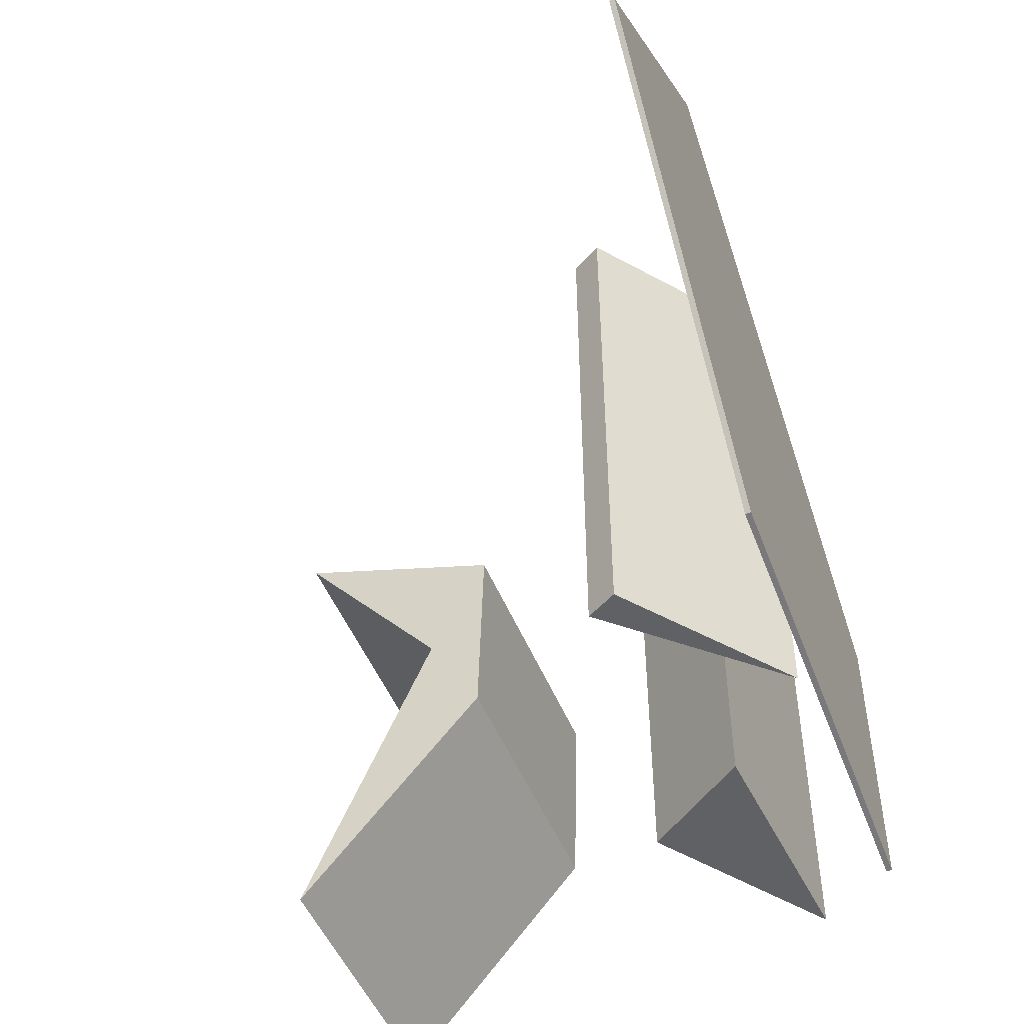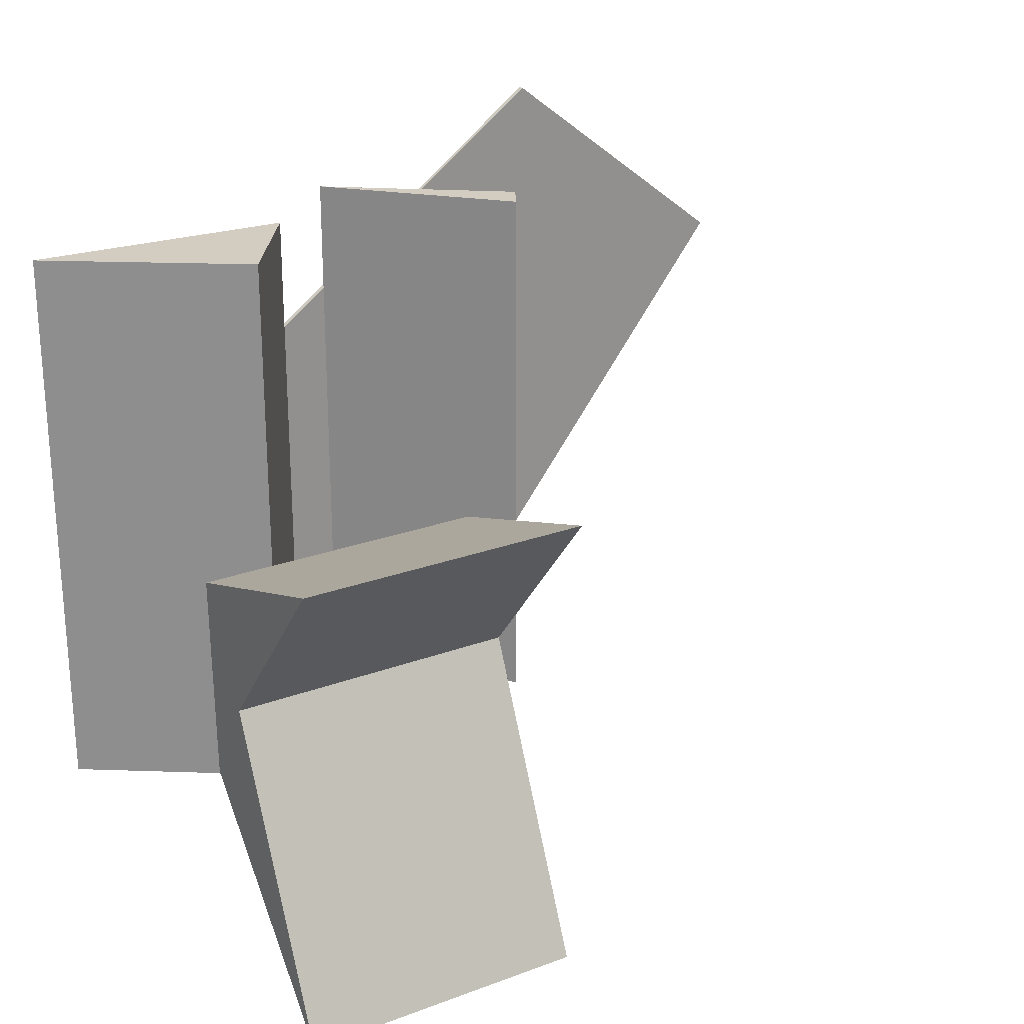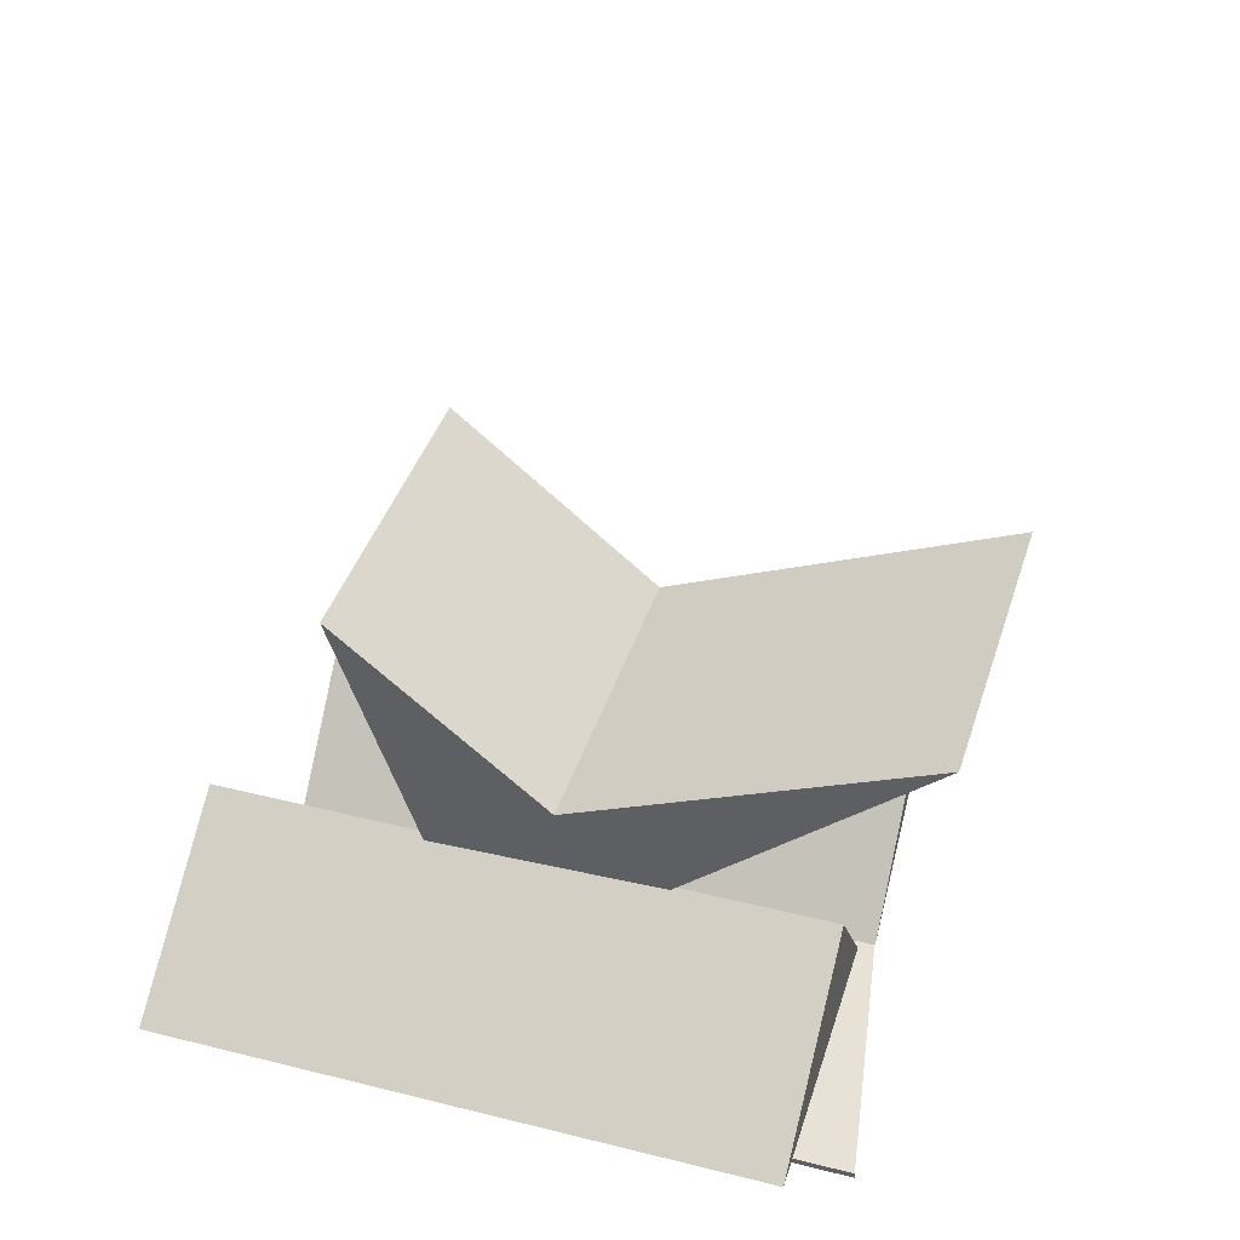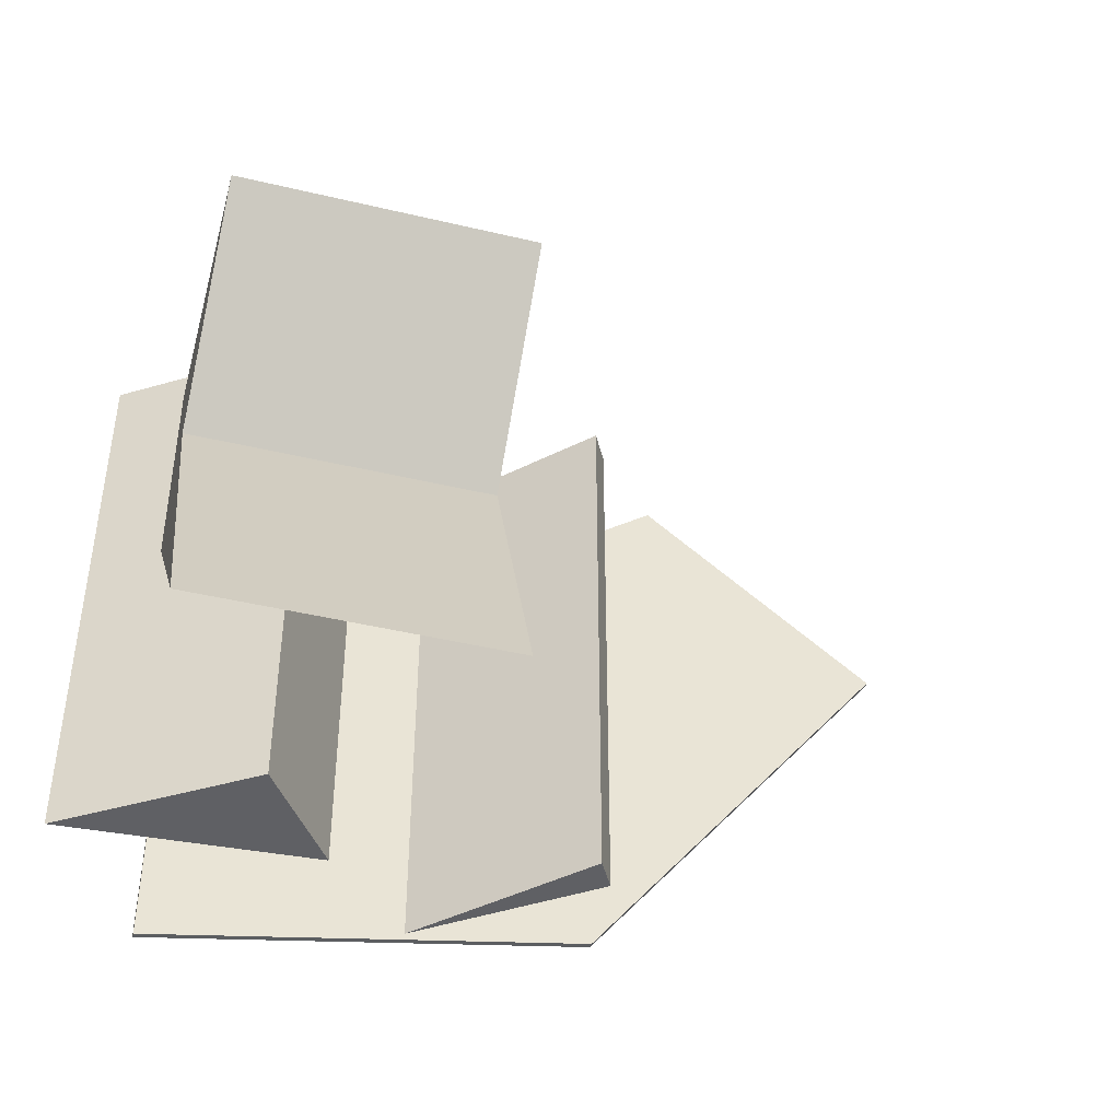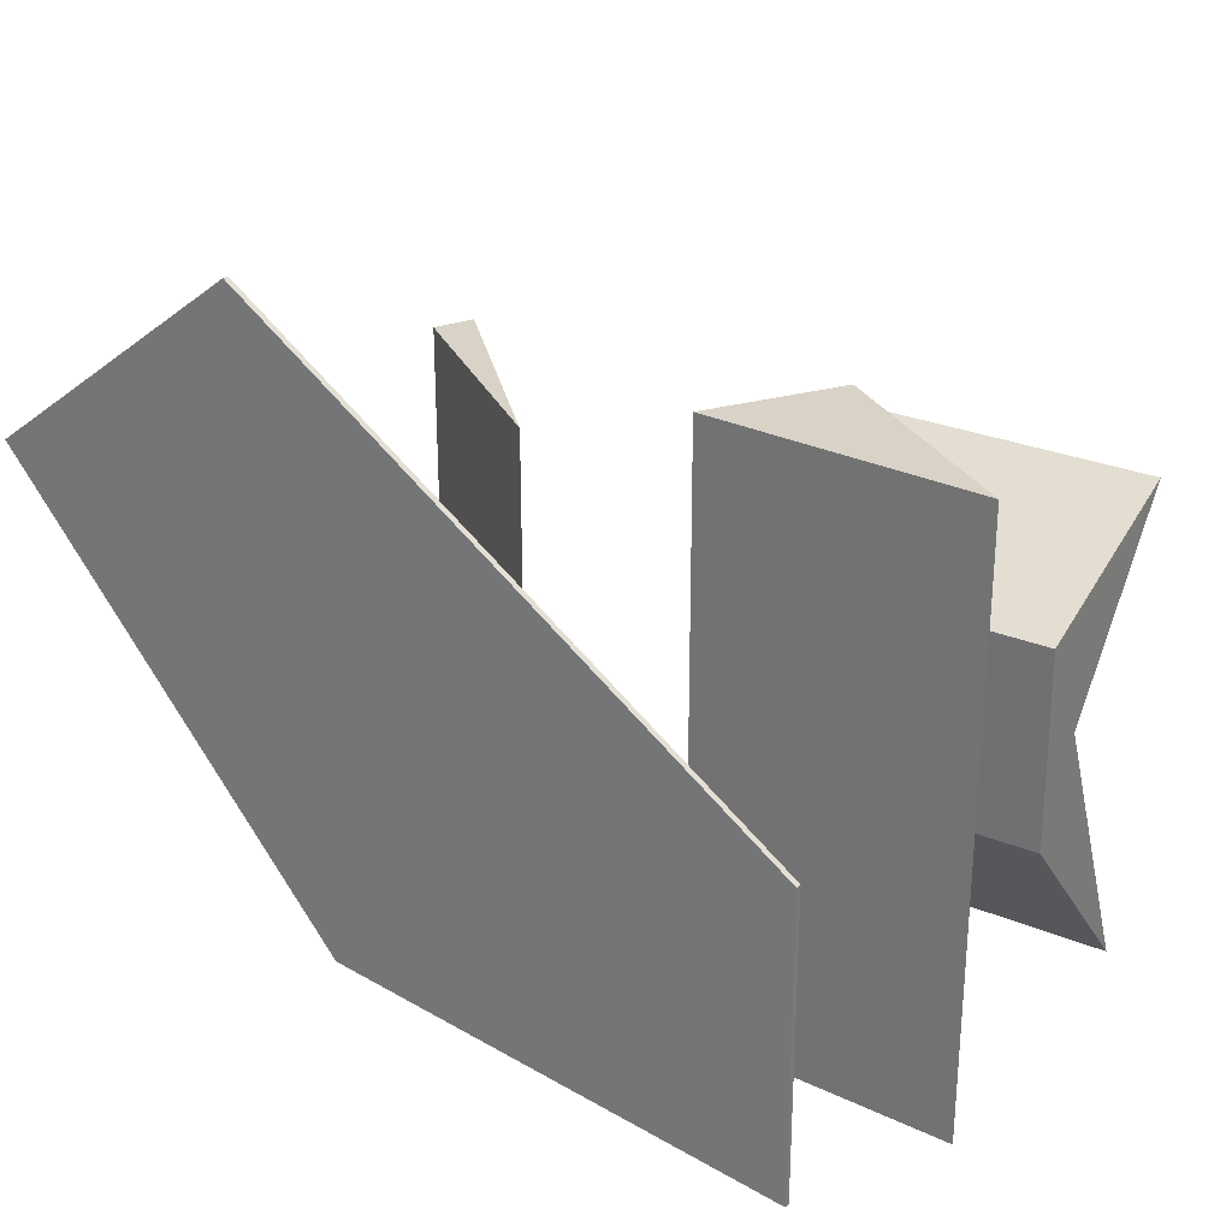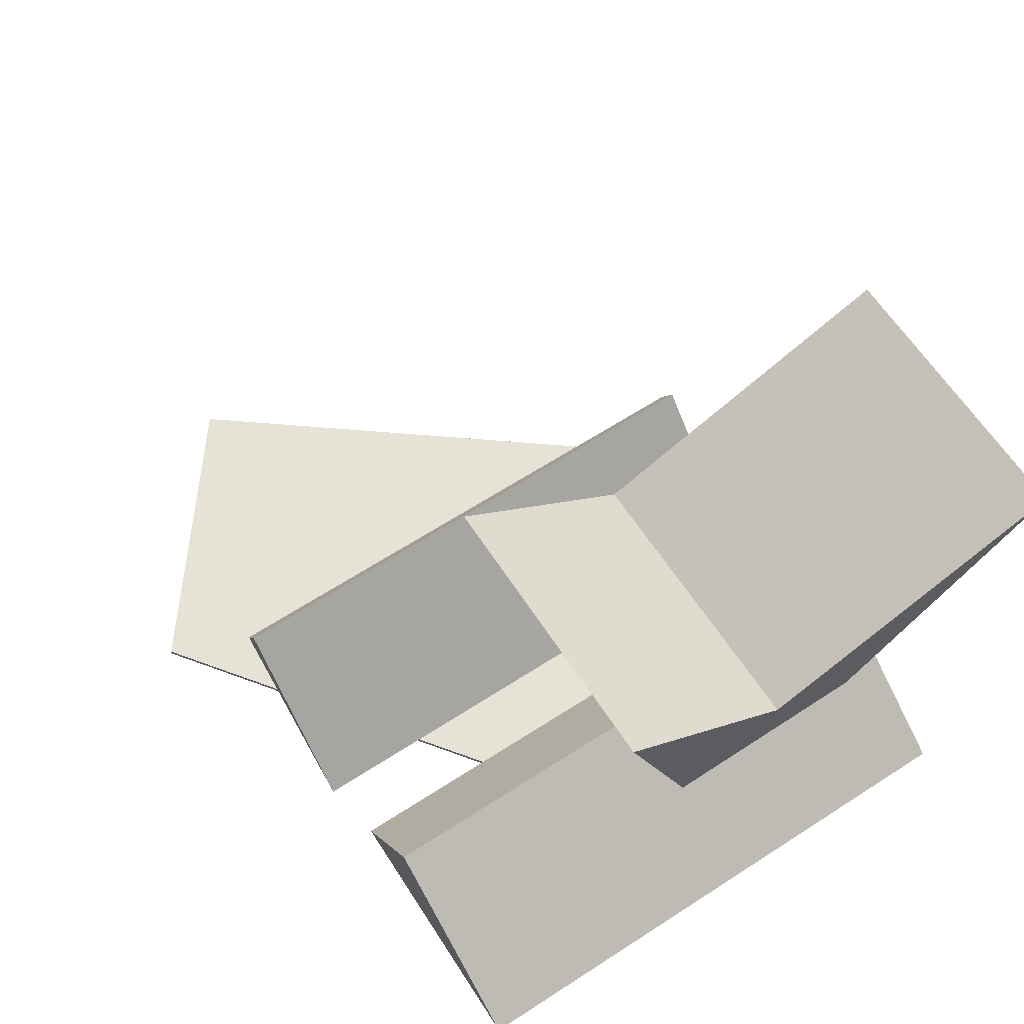
<metadata>
{"format":"obj","ext":"obj","renderer":"f3d","projection":"perspective","resolution":1024,"background":"white","views":[{"elev":-49.6,"azim":-68.3,"up":"+Z"},{"elev":24.5,"azim":148.5,"up":"+Z"},{"elev":40.5,"azim":107.1,"up":"+Y"},{"elev":-43.7,"azim":164.3,"up":"+Z"},{"elev":28.2,"azim":32.0,"up":"+Z"},{"elev":63.5,"azim":56.8,"up":"+Y"}]}
</metadata>
<code>
v -0 96.59 68.09
v -0 60.2 55.48
v 50 96.59 68.09
v 50 60.2 55.48
v 0 61.15 19.96
v 50 61.15 19.96
v 0 93.61 -17.06
v 50 93.61 -17.06
v 50 70.6 36.32
v -0 70.6 36.32
v -0 61.15 19.96
v -0 70.6 36.32
v 0 93.61 -17.06
v -0 60.2 55.48
v -0 96.59 68.09
v 50 70.6 36.32
v 50 61.15 19.96
v 50 93.61 -17.06
v 50 60.2 55.48
v 50 96.59 68.09
v 41.63 -0 -7.191
v 41.63 0 46.05
v 41.63 -1 -7.191
v 41.63 -1 46.05
v -48.43 0 112.2
v -48.43 -1 112.2
v -92.35 -1 77.78
v -92.35 0 77.78
v -35.74 0 5.51
v -35.74 -1 5.51
v 41.63 -1 -7.191
v 27.26 37.38 0
v 13.68 18.25 0
v 13.68 18.25 100
v 27.26 37.38 100
v 58.95 15.47 100
v 58.95 15.47 0
v -31.97 23.95 0
v -2.709 1.9 0
v -31.97 23.95 100
v -2.709 1.9 100
v -28.89 29.46 0
v -28.89 29.46 100
v -31.97 23.95 0
v -2.709 1.9 0
v -31.97 23.95 100
v -2.709 1.9 100
v -28.89 29.46 0
v -28.89 29.46 100
g Body003
f 1 2 3
f 3 2 4
f 2 5 4
f 4 5 6
f 5 7 6
f 6 7 8
f 7 9 8
f 7 10 9
f 9 10 3
f 10 1 3
f 11 12 13
f 12 14 15
f 11 14 12
f 16 17 18
f 19 16 20
f 19 17 16
g Body002
f 21 22 23
f 23 22 24
f 22 25 24
f 24 25 26
f 25 27 26
f 25 28 27
f 28 29 27
f 27 29 30
f 29 23 30
f 29 21 23
f 25 29 28
f 25 22 29
f 22 21 29
f 30 26 27
f 24 26 30
f 31 24 30
g Body001
f 32 33 34
f 32 34 35
f 32 35 36
f 37 32 36
f 33 37 36
f 33 36 34
f 32 37 33
f 36 35 34
g Body
f 38 39 40
f 40 39 41
f 39 42 41
f 41 42 43
f 42 38 43
f 43 38 40
f 38 42 39
f 43 40 41
g Pad
f 44 45 46
f 46 45 47
f 45 48 47
f 47 48 49
f 48 44 49
f 49 44 46
f 44 48 45
f 49 46 47

</code>
